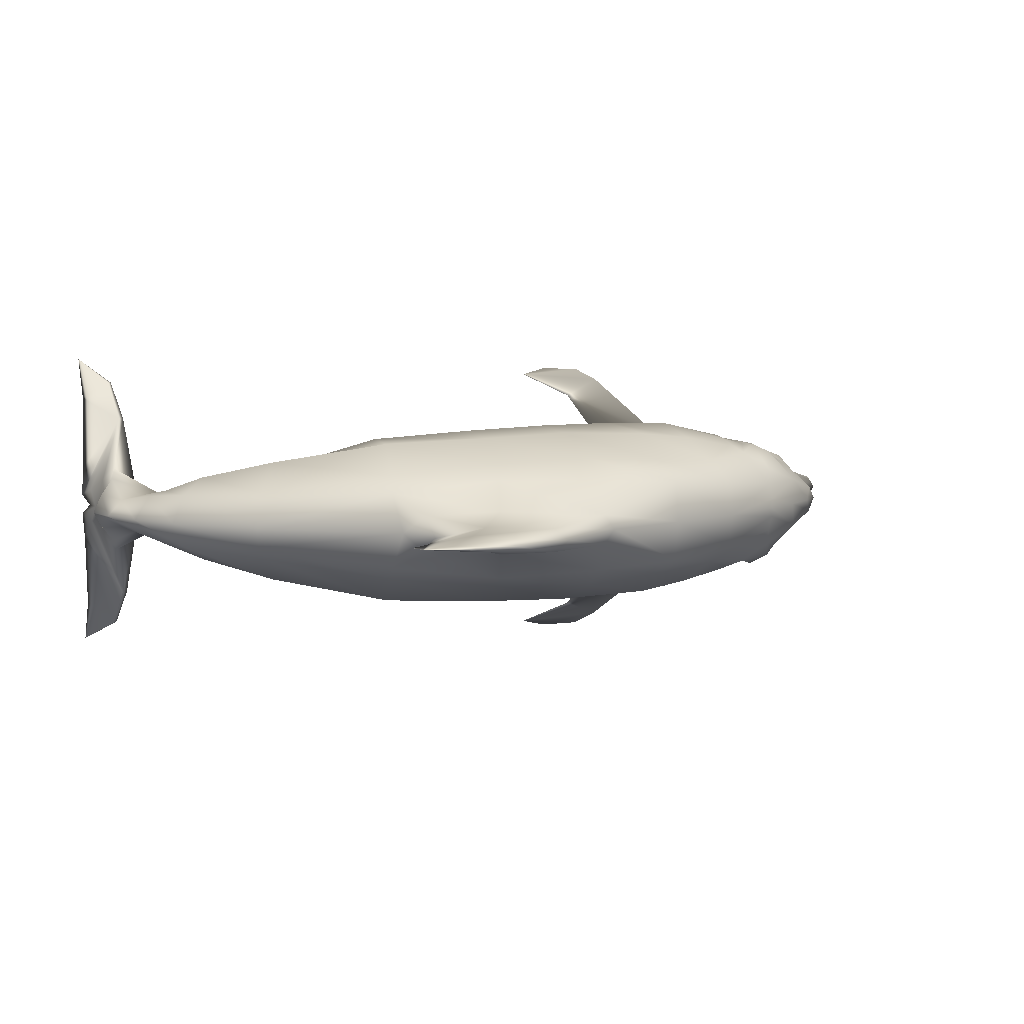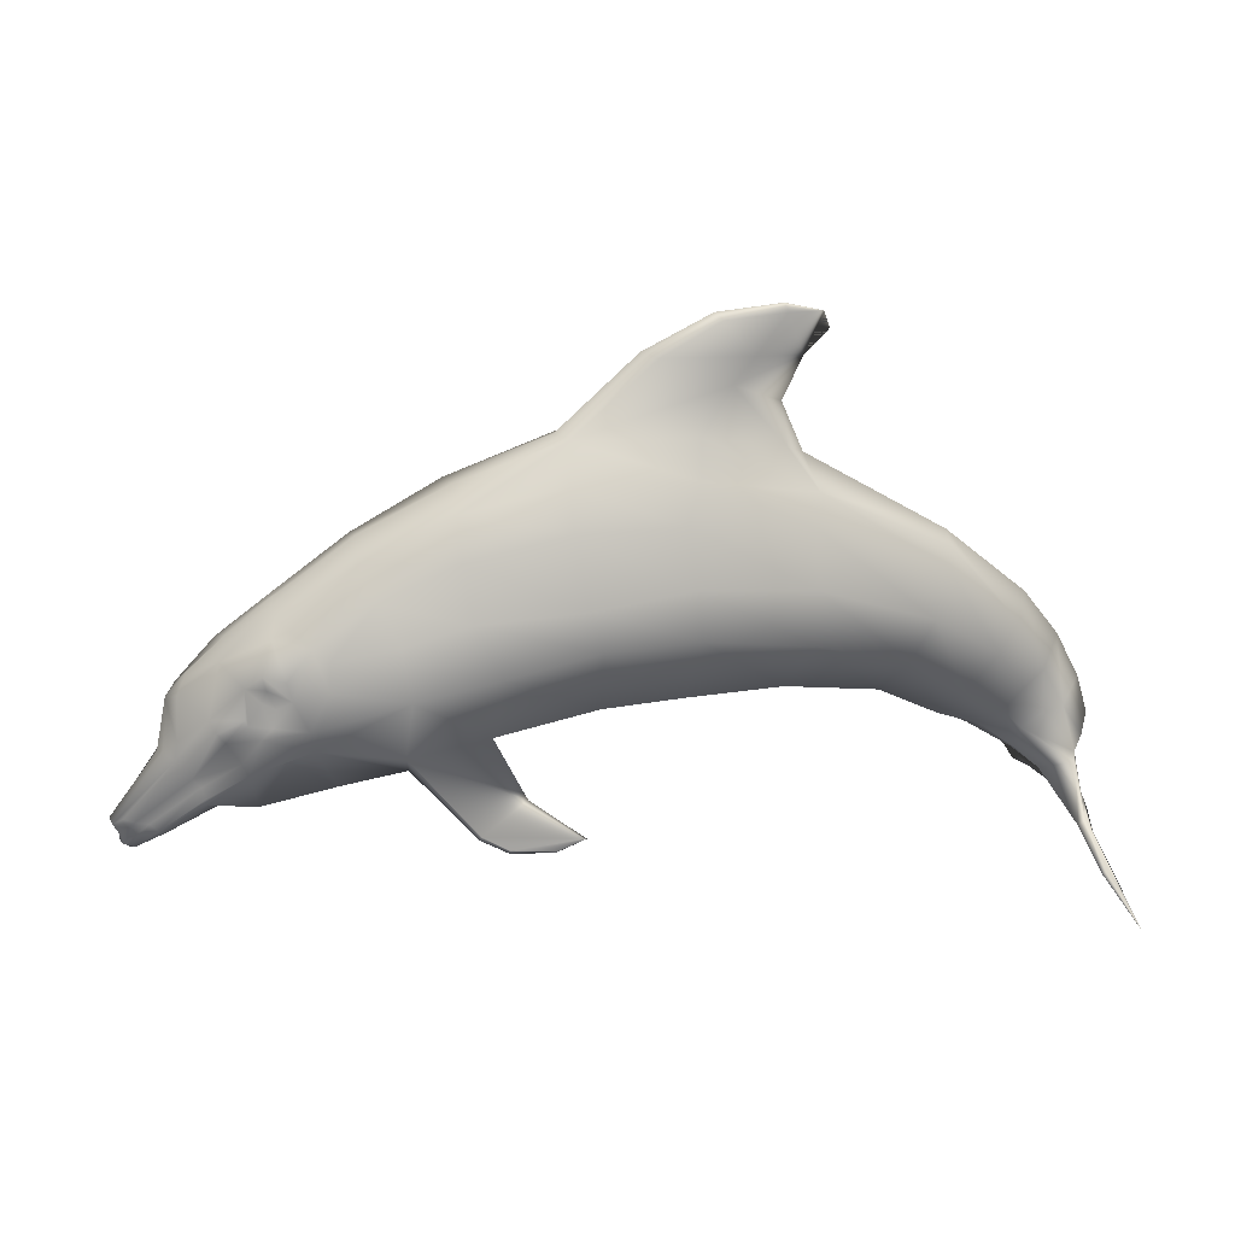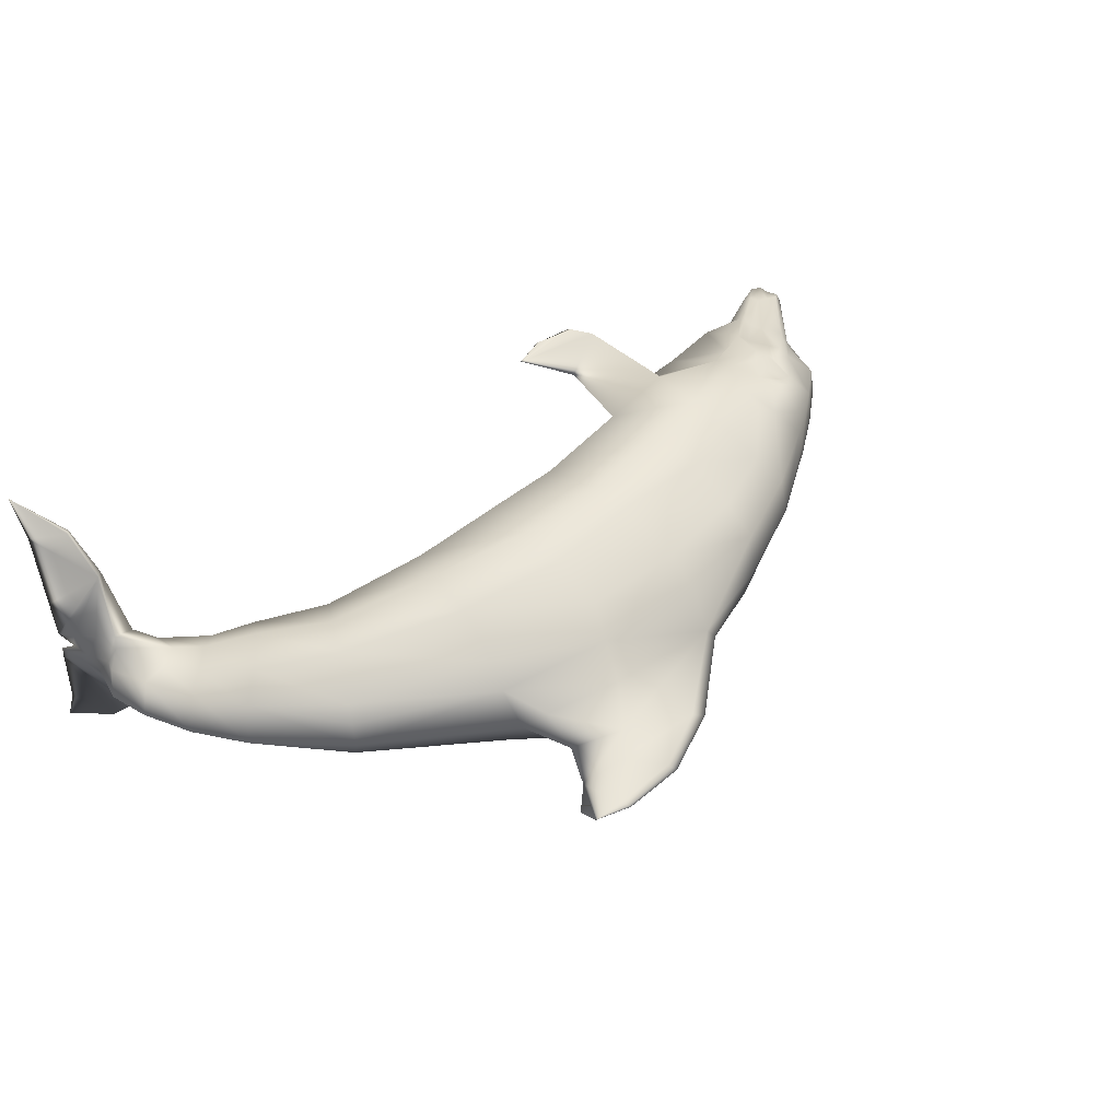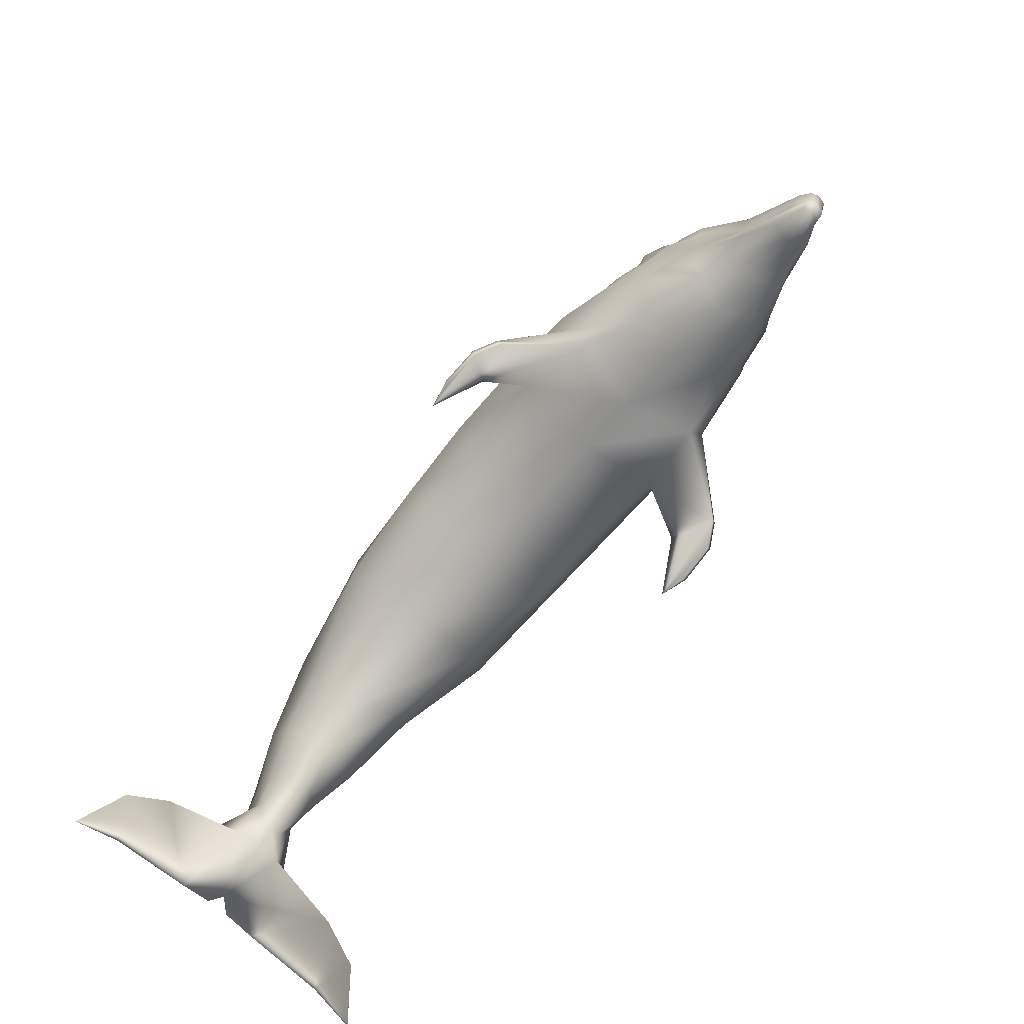
<metadata>
{"format":"obj","ext":"obj","renderer":"f3d","projection":"perspective","resolution":1024,"background":"white","views":[{"elev":6.7,"azim":161.9,"up":"+Z"},{"elev":25.1,"azim":-11.9,"up":"+Y"},{"elev":48.6,"azim":140.5,"up":"+Z"},{"elev":-75.9,"azim":-130.2,"up":"+Y"}]}
</metadata>
<code>
v 0.5203 0.5739 0.2001
v 0.442 0.5035 0.2
v 0.4528 0.5019 0.1835
v 0.5358 0.5713 0.1877
v 0.5873 0.6063 0.2002
v 0.594 0.6001 0.1929
v 0.6512 0.6109 0.2002
v 0.6548 0.6021 0.1977
v 0.6877 0.601 0.2003
v 0.6726 0.4682 0.2003
v 0.6511 0.5187 0.2002
v 0.6521 0.4821 0.1801
v 0.5718 0.4982 0.1765
v 0.6022 0.5414 0.1878
v 0.6238 0.5651 0.193
v 0.08435 0.2789 0.1996
v 0.09468 0.2866 0.1842
v 0.1055 0.3025 0.1996
v 0.1411 0.3344 0.1997
v 0.1334 0.3215 0.1713
v 0.2622 0.4213 0.1998
v 0.1931 0.3735 0.1997
v 0.1833 0.3637 0.1889
v 0.2601 0.4089 0.1627
v 0.1854 0.3596 0.1714
v 0.3487 0.4629 0.1999
v 0.3472 0.4521 0.1546
v 0.4466 0.4716 0.15
v 0.5646 0.4683 0.1461
v 0.6783 0.444 0.1591
v 0.8126 0.3707 0.1767
v 0.8152 0.379 0.2004
v 0.8975 0.3078 0.2005
v 0.8821 0.2893 0.1706
v 0.934 0.2599 0.2005
v 0.9139 0.2347 0.1763
v 0.9592 0.2114 0.2006
v 0.9401 0.1883 0.1846
v 0.9715 0.1707 0.2006
v 0.9602 0.1558 0.181
v 0.9637 0.1326 0.2006
v 0.9555 0.1404 0.1856
v 0.1803 0.3467 0.1544
v 0.2132 0.3441 0.1333
v 0.273 0.3806 0.139
v 0.3482 0.414 0.135
v 0.4466 0.4355 0.1274
v 0.5491 0.4328 0.1311
v 0.6716 0.4167 0.1426
v 0.8059 0.3568 0.1633
v 0.1689 0.321 0.1353
v 0.1895 0.3179 0.1255
v 0.1535 0.3066 0.1441
v 0.1204 0.2721 0.1574
v 0.09155 0.2433 0.179
v 0.172 0.3065 0.1369
v 0.1941 0.2978 0.1271
v 0.08793 0.2279 0.1713
v 0.03739 0.1661 0.1846
v 0.04768 0.1615 0.1846
v 0.1018 0.2083 0.1692
v 0.07296 0.2253 0.1996
v 0.025 0.1615 0.1995
v 0.02758 0.1584 0.1913
v 0.07865 0.2299 0.1893
v 0.1668 0.2947 0.1374
v 0.1519 0.2788 0.1379
v 0.1539 0.2731 0.1374
v 0.1266 0.2639 0.1461
v 0.1333 0.253 0.1471
v 0.1095 0.2005 0.1667
v 0.06056 0.1594 0.1826
v 0.1467 0.2309 0.1471
v 0.1647 0.2618 0.1297
v 0.2111 0.2457 0.1292
v 0.1518 0.2196 0.1441
v 0.175 0.2726 0.1291
v 0.1792 0.2911 0.1297
v 0.207 0.2694 0.1215
v 0.06828 0.1537 0.1774
v 0.1126 0.1902 0.1625
v 0.1869 0.2355 0.1353
v 0.16 0.1758 0.1652
v 0.2321 0.1947 0.1544
v 0.1244 0.1743 0.179
v 0.1136 0.183 0.1646
v 0.2899 0.2379 0.1123
v 0.2934 0.2178 0.1288
v 0.2157 0.2715 0.1179
v 0.2961 0.2992 0.09992
v 0.2261 0.3075 0.1184
v 0.2282 0.3338 0.1256
v 0.2895 0.3471 0.1133
v 0.3534 0.3666 0.1062
v 0.3775 0.3156 0.09642
v 0.4558 0.3711 0.1027
v 0.4661 0.333 0.09652
v 0.5532 0.3813 0.1064
v 0.5572 0.3334 0.1007
v 0.6664 0.3688 0.1112
v 0.6654 0.3142 0.1096
v 0.7863 0.3182 0.1334
v 0.7657 0.2729 0.1427
v 0.8579 0.2677 0.1531
v 0.8279 0.2275 0.1562
v 0.8938 0.2187 0.1722
v 0.8722 0.1966 0.1716
v 0.918 0.1852 0.1804
v 0.8963 0.1713 0.1789
v 0.9468 0.1481 0.1635
v 0.3687 0.2492 0.1165
v 0.4691 0.264 0.1238
v 0.5458 0.268 0.1229
v 0.6436 0.2628 0.1374
v 0.7445 0.2354 0.1653
v 0.8124 0.1946 0.1808
v 0.8546 0.1776 0.186
v 0.8973 0.143 0.1892
v 0.9164 0.1265 0.1763
v 0.347 0.1869 0.05055
v 0.3455 0.1812 0.05519
v 0.3919 0.2095 0.06913
v 0.4397 0.1785 0.04344
v 0.4109 0.1729 0.03621
v 0.3697 0.1781 0.0377
v 0.4618 0.2372 0.2
v 0.3737 0.2172 0.1999
v 0.6389 0.2406 0.2002
v 0.7512 0.2266 0.2003
v 0.8474 0.1724 0.2005
v 0.8968 0.1389 0.2005
v 0.2413 0.1896 0.1998
v 0.3119 0.2039 0.1998
v 0.1759 0.1701 0.1997
v 0.1301 0.1701 0.1996
v 0.07342 0.1476 0.1836
v 0.07956 0.145 0.1996
v 0.04608 0.1331 0.1903
v 0.04145 0.1285 0.1995
v 0.9684 0.04252 0.07236
v 0.9412 0.0791 0.05226
v 0.971 0.025 0.025
v 0.9545 0.1193 0.1671
v 0.9658 0.09041 0.181
v 0.9627 0.1069 0.2006
v 0.975 0.07237 0.1888
v 0.9673 0.0868 0.2006
v 0.9432 0.143 0.1516
v 0.03168 0.1481 0.1995
v 0.03272 0.1476 0.1918
v 0.03632 0.1373 0.1897
v 0.0327 0.1357 0.1995
v 0.3707 0.1724 0.04131
v 0.4114 0.1703 0.03929
v 0.6702 0.5609 0.2003
v 0.6939 0.5846 0.2003
v 0.5493 0.2443 0.2001
v 0.8062 0.1931 0.2004
v 0.9169 0.1214 0.2005
v 0.9273 0.1059 0.09447
v 0.9376 0.0755 0.05225
v 0.9334 0.1121 0.09448
v 0.9714 0.05847 0.1568
v 0.1864 0.3694 0.1997
v 0.5358 0.5713 0.2125
v 0.4528 0.5019 0.2165
v 0.594 0.6001 0.2074
v 0.6548 0.6021 0.2028
v 0.652 0.4821 0.2203
v 0.6022 0.5414 0.2125
v 0.5717 0.4982 0.2238
v 0.6238 0.5651 0.2074
v 0.09464 0.2866 0.2151
v 0.1333 0.3215 0.228
v 0.1833 0.3637 0.2105
v 0.1853 0.3596 0.228
v 0.26 0.4089 0.2369
v 0.3471 0.4521 0.2452
v 0.4465 0.4716 0.25
v 0.5644 0.4683 0.2542
v 0.6782 0.444 0.2415
v 0.8126 0.3707 0.2241
v 0.882 0.2893 0.2304
v 0.9139 0.2347 0.2247
v 0.9401 0.1883 0.2165
v 0.9601 0.1558 0.2201
v 0.9555 0.1404 0.2155
v 0.1802 0.3467 0.245
v 0.2131 0.3441 0.2662
v 0.2729 0.3806 0.2606
v 0.3481 0.414 0.2648
v 0.4465 0.4355 0.2726
v 0.5489 0.4328 0.2691
v 0.6715 0.4167 0.2579
v 0.8058 0.3568 0.2375
v 0.1894 0.3179 0.2739
v 0.1688 0.321 0.2641
v 0.1533 0.3066 0.2553
v 0.1203 0.2721 0.2419
v 0.09151 0.2433 0.2202
v 0.194 0.2978 0.2723
v 0.1719 0.3065 0.2625
v 0.08787 0.2279 0.2279
v 0.04765 0.1615 0.2145
v 0.03735 0.1661 0.2145
v 0.1018 0.2083 0.23
v 0.07863 0.2299 0.2099
v 0.02756 0.1584 0.2078
v 0.1667 0.2947 0.262
v 0.1538 0.2731 0.262
v 0.1517 0.2788 0.2615
v 0.1265 0.2639 0.2532
v 0.1332 0.253 0.2522
v 0.1095 0.2005 0.2326
v 0.06052 0.1594 0.2166
v 0.1465 0.2309 0.2522
v 0.1646 0.2618 0.2697
v 0.2109 0.2457 0.2703
v 0.1517 0.2196 0.2553
v 0.1749 0.2726 0.2702
v 0.179 0.2911 0.2697
v 0.2068 0.2694 0.278
v 0.06823 0.1537 0.2217
v 0.1125 0.1902 0.2367
v 0.1599 0.1758 0.2342
v 0.1867 0.2355 0.2641
v 0.232 0.1947 0.2451
v 0.1244 0.1743 0.2202
v 0.1136 0.183 0.2346
v 0.2897 0.2379 0.2874
v 0.2933 0.2178 0.2709
v 0.2156 0.2715 0.2816
v 0.2959 0.2992 0.2997
v 0.2259 0.3075 0.2811
v 0.228 0.3338 0.2739
v 0.2893 0.3471 0.2863
v 0.3532 0.3666 0.2936
v 0.3773 0.3156 0.3034
v 0.4556 0.3711 0.2973
v 0.4659 0.333 0.3035
v 0.553 0.3813 0.2938
v 0.557 0.3334 0.2995
v 0.6662 0.3688 0.2893
v 0.6652 0.3142 0.2909
v 0.7862 0.3182 0.2673
v 0.7656 0.2729 0.258
v 0.8577 0.2677 0.2478
v 0.8278 0.2275 0.2447
v 0.8938 0.2187 0.2288
v 0.8721 0.1966 0.2293
v 0.9179 0.1852 0.2206
v 0.8963 0.1713 0.2221
v 0.9467 0.1481 0.2376
v 0.3685 0.2492 0.2833
v 0.4689 0.264 0.2762
v 0.5456 0.268 0.2774
v 0.6435 0.2628 0.2631
v 0.7444 0.2354 0.2353
v 0.8124 0.1946 0.22
v 0.8546 0.1776 0.2149
v 0.8973 0.143 0.2118
v 0.9163 0.1265 0.2247
v 0.3467 0.1869 0.3492
v 0.3452 0.1812 0.3446
v 0.3916 0.2095 0.3307
v 0.4394 0.1785 0.3565
v 0.3693 0.1781 0.3621
v 0.4105 0.1729 0.3637
v 0.07338 0.1476 0.2155
v 0.04606 0.1331 0.2088
v 0.9706 0.025 0.3762
v 0.9408 0.0791 0.3489
v 0.9681 0.04252 0.3288
v 0.9544 0.1193 0.234
v 0.9657 0.09041 0.2201
v 0.975 0.07237 0.2124
v 0.9431 0.143 0.2495
v 0.0327 0.1476 0.2073
v 0.0363 0.1373 0.2093
v 0.411 0.1703 0.3606
v 0.3704 0.1724 0.3585
v 0.9372 0.0755 0.3489
v 0.927 0.1059 0.3066
v 0.9332 0.1121 0.3066
v 0.9713 0.05847 0.2444
f 1 2 3
f 3 4 1
f 5 1 4
f 4 6 5
f 7 5 6
f 6 8 7
f 9 7 8
f 10 11 12
f 4 3 13
f 13 14 4
f 6 4 14
f 14 15 6
f 8 6 15
f 16 17 18
f 19 18 17
f 17 20 19
f 21 22 23
f 23 24 21
f 24 23 25
f 26 21 24
f 24 27 26
f 2 26 27
f 27 3 2
f 28 3 27
f 13 3 28
f 28 29 13
f 12 13 29
f 29 30 12
f 10 12 30
f 10 30 31
f 31 32 10
f 33 32 31
f 31 34 33
f 35 33 34
f 34 36 35
f 37 35 36
f 36 38 37
f 39 37 38
f 38 40 39
f 41 39 40
f 40 42 41
f 25 20 43
f 25 43 44
f 25 44 45
f 45 24 25
f 27 24 45
f 45 46 27
f 28 27 46
f 46 47 28
f 29 28 47
f 47 48 29
f 30 29 48
f 48 49 30
f 31 30 49
f 49 50 31
f 34 31 50
f 51 52 44
f 44 43 51
f 53 51 43
f 43 20 53
f 54 53 20
f 20 17 54
f 55 54 17
f 56 57 52
f 52 51 56
f 53 56 51
f 55 58 54
f 59 60 61
f 61 58 59
f 62 63 64
f 64 65 62
f 65 55 17
f 17 16 65
f 62 65 16
f 66 53 67
f 67 68 66
f 53 54 69
f 69 67 53
f 68 67 69
f 69 70 68
f 70 69 58
f 58 61 70
f 71 61 60
f 60 72 71
f 70 61 71
f 71 73 70
f 74 68 70
f 75 74 73
f 73 76 75
f 58 55 65
f 66 68 77
f 78 66 77
f 57 78 77
f 79 57 77
f 74 79 77
f 68 74 77
f 72 80 81
f 81 71 72
f 71 81 76
f 76 73 71
f 82 76 83
f 83 75 82
f 75 83 84
f 85 83 76
f 76 86 85
f 87 75 84
f 84 88 87
f 89 75 87
f 87 90 89
f 89 79 75
f 57 79 89
f 89 91 57
f 44 52 57
f 57 92 44
f 92 57 91
f 93 91 89
f 89 90 93
f 94 93 90
f 90 95 94
f 96 94 95
f 95 97 96
f 98 96 97
f 97 99 98
f 100 98 99
f 99 101 100
f 102 100 101
f 101 103 102
f 104 102 103
f 103 105 104
f 106 104 105
f 105 107 106
f 108 106 107
f 107 109 108
f 92 91 93
f 45 92 93
f 44 92 45
f 46 45 93
f 93 94 46
f 47 46 94
f 94 96 47
f 48 47 96
f 96 98 48
f 49 48 98
f 98 100 49
f 50 49 100
f 100 102 50
f 34 50 102
f 102 104 34
f 36 34 104
f 104 106 36
f 38 36 106
f 106 108 38
f 40 38 108
f 108 110 40
f 42 40 110
f 95 90 87
f 87 111 95
f 97 95 111
f 111 112 97
f 99 97 112
f 112 113 99
f 101 99 113
f 113 114 101
f 103 101 114
f 114 115 103
f 105 103 115
f 115 116 105
f 107 105 116
f 116 117 107
f 109 107 117
f 117 118 109
f 119 109 118
f 120 87 88
f 88 121 120
f 111 87 120
f 120 122 111
f 123 122 120
f 120 124 123
f 124 120 125
f 126 112 111
f 111 127 126
f 115 114 128
f 128 129 115
f 118 117 130
f 130 131 118
f 88 84 132
f 132 133 88
f 111 88 133
f 133 127 111
f 84 83 134
f 134 132 84
f 83 85 135
f 135 134 83
f 85 136 137
f 137 135 85
f 85 86 136
f 138 139 137
f 137 136 138
f 140 141 142
f 42 143 144
f 144 145 42
f 145 144 146
f 146 147 145
f 148 110 108
f 108 109 148
f 119 148 109
f 59 58 65
f 65 64 59
f 149 150 64
f 64 63 149
f 59 64 150
f 150 60 59
f 76 81 86
f 80 136 86
f 86 81 80
f 136 80 138
f 151 138 80
f 80 72 151
f 150 151 72
f 72 60 150
f 139 138 151
f 151 152 139
f 150 149 152
f 152 151 150
f 56 53 66
f 78 57 56
f 75 79 74
f 58 69 54
f 66 78 56
f 153 154 124
f 124 125 153
f 125 120 121
f 121 153 125
f 123 124 154
f 122 121 88
f 88 111 122
f 123 154 153
f 153 122 123
f 122 153 121
f 11 14 13
f 13 12 11
f 11 155 15
f 15 14 11
f 155 156 9
f 9 15 155
f 15 9 8
f 114 113 157
f 157 128 114
f 157 113 112
f 112 126 157
f 130 117 116
f 116 158 130
f 129 158 116
f 116 115 129
f 118 131 159
f 159 119 118
f 160 161 141
f 141 162 160
f 162 148 119
f 119 160 162
f 142 141 161
f 42 145 41
f 119 159 147
f 147 146 163
f 163 119 147
f 119 163 160
f 163 140 161
f 161 160 163
f 161 140 142
f 141 140 163
f 163 162 141
f 163 146 144
f 144 162 163
f 162 144 143
f 162 143 148
f 143 42 110
f 110 148 143
f 22 164 23
f 20 23 164
f 164 19 20
f 20 25 23
f 2 1 165
f 165 166 2
f 1 5 167
f 167 165 1
f 5 7 168
f 168 167 5
f 168 7 9
f 169 11 10
f 166 165 170
f 170 171 166
f 165 167 172
f 172 170 165
f 172 167 168
f 18 173 16
f 18 19 174
f 174 173 18
f 175 22 21
f 21 176 175
f 176 21 177
f 21 26 178
f 178 177 21
f 26 2 166
f 166 178 26
f 178 166 179
f 166 171 180
f 180 179 166
f 171 169 181
f 181 180 171
f 181 169 10
f 181 10 32
f 32 182 181
f 32 33 183
f 183 182 32
f 33 35 184
f 184 183 33
f 35 37 185
f 185 184 35
f 37 39 186
f 186 185 37
f 39 41 187
f 187 186 39
f 188 174 176
f 189 188 176
f 189 176 177
f 177 190 189
f 177 178 191
f 191 190 177
f 178 179 192
f 192 191 178
f 179 180 193
f 193 192 179
f 180 181 194
f 194 193 180
f 181 182 195
f 195 194 181
f 195 182 183
f 196 197 188
f 188 189 196
f 197 198 174
f 174 188 197
f 174 198 199
f 199 173 174
f 173 199 200
f 201 202 197
f 197 196 201
f 197 202 198
f 199 203 200
f 204 205 203
f 203 206 204
f 63 62 207
f 207 208 63
f 200 207 16
f 16 173 200
f 16 207 62
f 198 209 210
f 210 211 198
f 199 198 211
f 211 212 199
f 211 210 213
f 213 212 211
f 212 213 206
f 206 203 212
f 206 214 215
f 215 204 206
f 206 213 216
f 216 214 206
f 213 210 217
f 217 218 219
f 219 216 217
f 207 200 203
f 220 210 209
f 220 209 221
f 220 221 201
f 220 201 222
f 220 222 217
f 220 217 210
f 223 215 214
f 214 224 223
f 224 214 216
f 216 219 224
f 225 219 226
f 226 227 225
f 227 226 218
f 225 228 229
f 229 219 225
f 218 230 231
f 231 227 218
f 218 232 233
f 233 230 218
f 218 222 232
f 222 201 234
f 234 232 222
f 201 196 189
f 189 234 201
f 234 189 235
f 234 236 233
f 233 232 234
f 236 237 238
f 238 233 236
f 237 239 240
f 240 238 237
f 239 241 242
f 242 240 239
f 241 243 244
f 244 242 241
f 243 245 246
f 246 244 243
f 245 247 248
f 248 246 245
f 247 249 250
f 250 248 247
f 249 251 252
f 252 250 249
f 236 234 235
f 236 235 190
f 190 235 189
f 190 191 237
f 237 236 190
f 191 192 239
f 239 237 191
f 192 193 241
f 241 239 192
f 193 194 243
f 243 241 193
f 194 195 245
f 245 243 194
f 195 183 247
f 247 245 195
f 183 184 249
f 249 247 183
f 184 185 251
f 251 249 184
f 185 186 253
f 253 251 185
f 253 186 187
f 233 238 254
f 254 230 233
f 238 240 255
f 255 254 238
f 240 242 256
f 256 255 240
f 242 244 257
f 257 256 242
f 244 246 258
f 258 257 244
f 246 248 259
f 259 258 246
f 248 250 260
f 260 259 248
f 250 252 261
f 261 260 250
f 261 252 262
f 230 263 264
f 264 231 230
f 230 254 265
f 265 263 230
f 263 265 266
f 266 267 263
f 267 266 268
f 255 126 127
f 127 254 255
f 257 258 129
f 129 128 257
f 260 261 131
f 131 130 260
f 227 231 133
f 133 132 227
f 231 254 127
f 127 133 231
f 225 227 132
f 132 134 225
f 228 225 134
f 134 135 228
f 269 228 135
f 135 137 269
f 269 229 228
f 139 270 269
f 269 137 139
f 271 272 273
f 274 187 145
f 145 275 274
f 275 145 147
f 147 276 275
f 253 277 252
f 252 251 253
f 252 277 262
f 203 205 208
f 208 207 203
f 278 149 63
f 63 208 278
f 208 205 204
f 204 278 208
f 229 224 219
f 269 223 224
f 224 229 269
f 270 223 269
f 270 279 215
f 215 223 270
f 279 278 204
f 204 215 279
f 270 139 152
f 152 279 270
f 149 278 279
f 279 152 149
f 209 198 202
f 202 201 221
f 217 222 218
f 199 212 203
f 202 221 209
f 280 281 267
f 267 268 280
f 263 267 281
f 281 264 263
f 280 268 266
f 264 265 254
f 254 231 264
f 281 280 266
f 266 264 281
f 264 266 265
f 170 11 169
f 169 171 170
f 155 11 170
f 170 172 155
f 9 156 155
f 155 168 9
f 168 155 172
f 256 257 128
f 128 157 256
f 256 157 126
f 126 255 256
f 260 130 158
f 158 259 260
f 158 129 258
f 258 259 158
f 131 261 262
f 262 159 131
f 282 283 284
f 284 272 282
f 277 284 283
f 283 262 277
f 282 272 271
f 41 145 187
f 147 159 262
f 285 276 147
f 147 283 285
f 283 147 262
f 273 285 283
f 283 282 273
f 271 273 282
f 273 272 284
f 284 285 273
f 276 285 284
f 284 275 276
f 274 275 284
f 277 274 284
f 187 274 277
f 277 253 187
f 175 164 22
f 175 174 19
f 19 164 175
f 175 176 174
f 217 216 213
f 70 73 74

</code>
